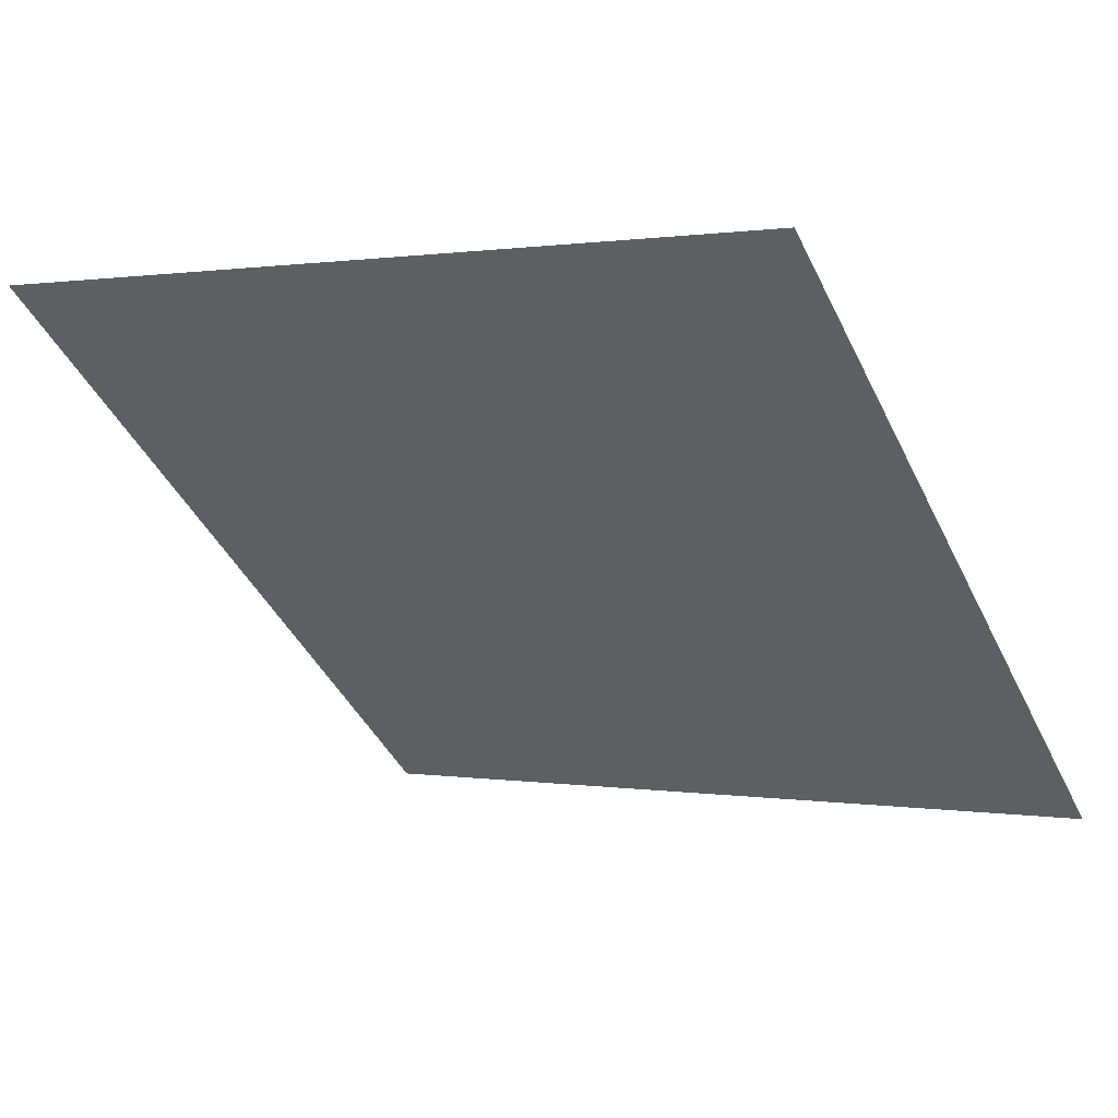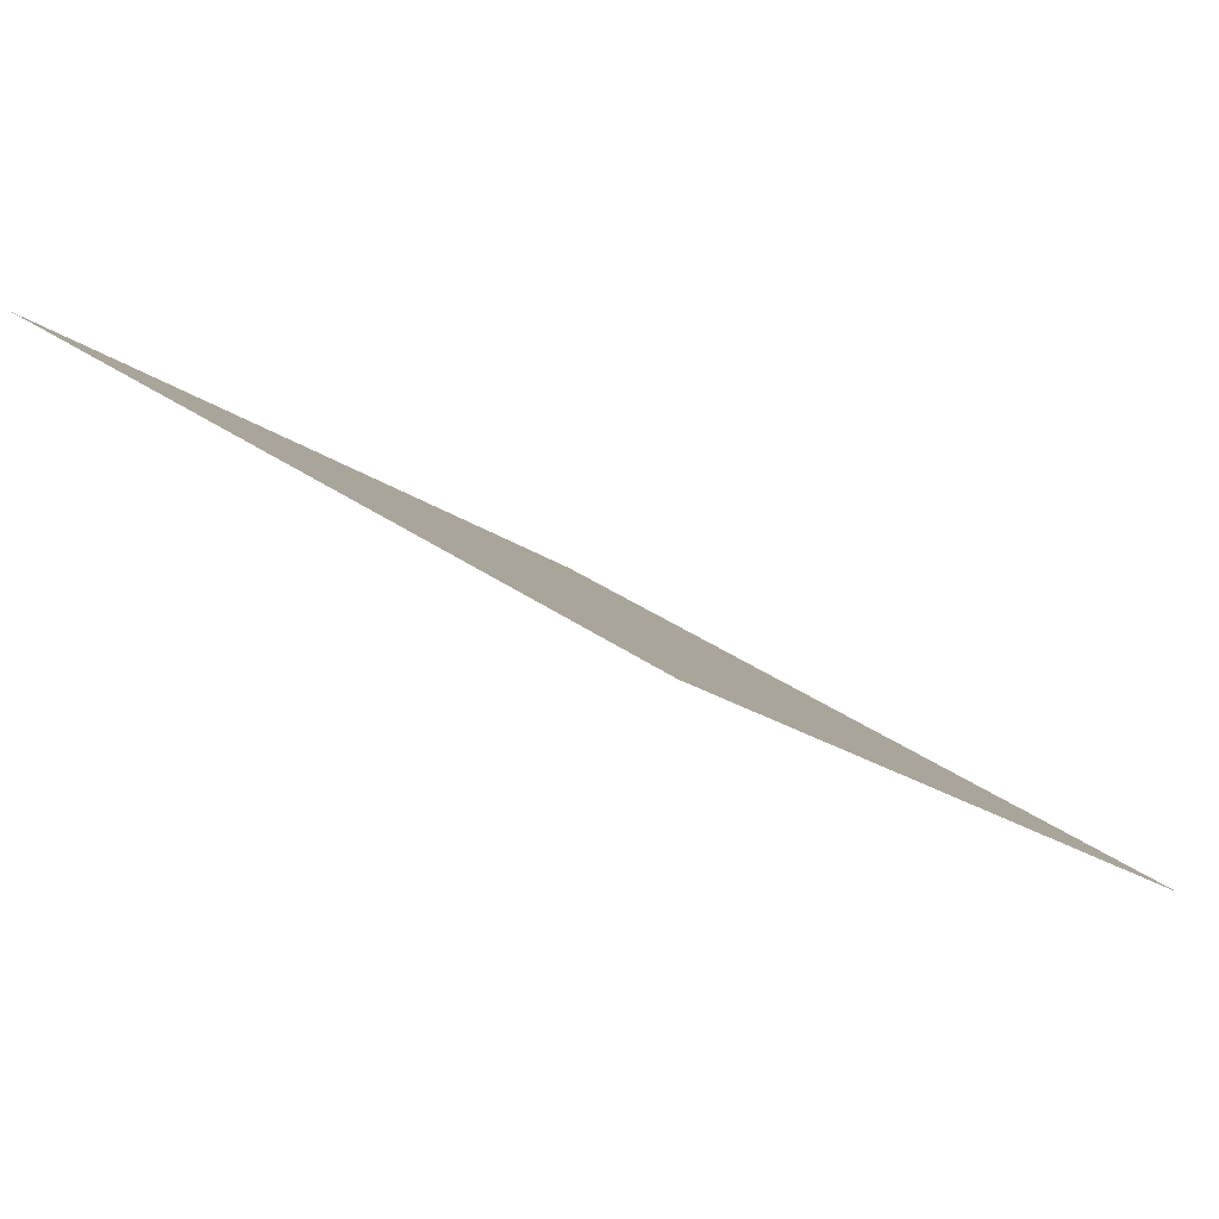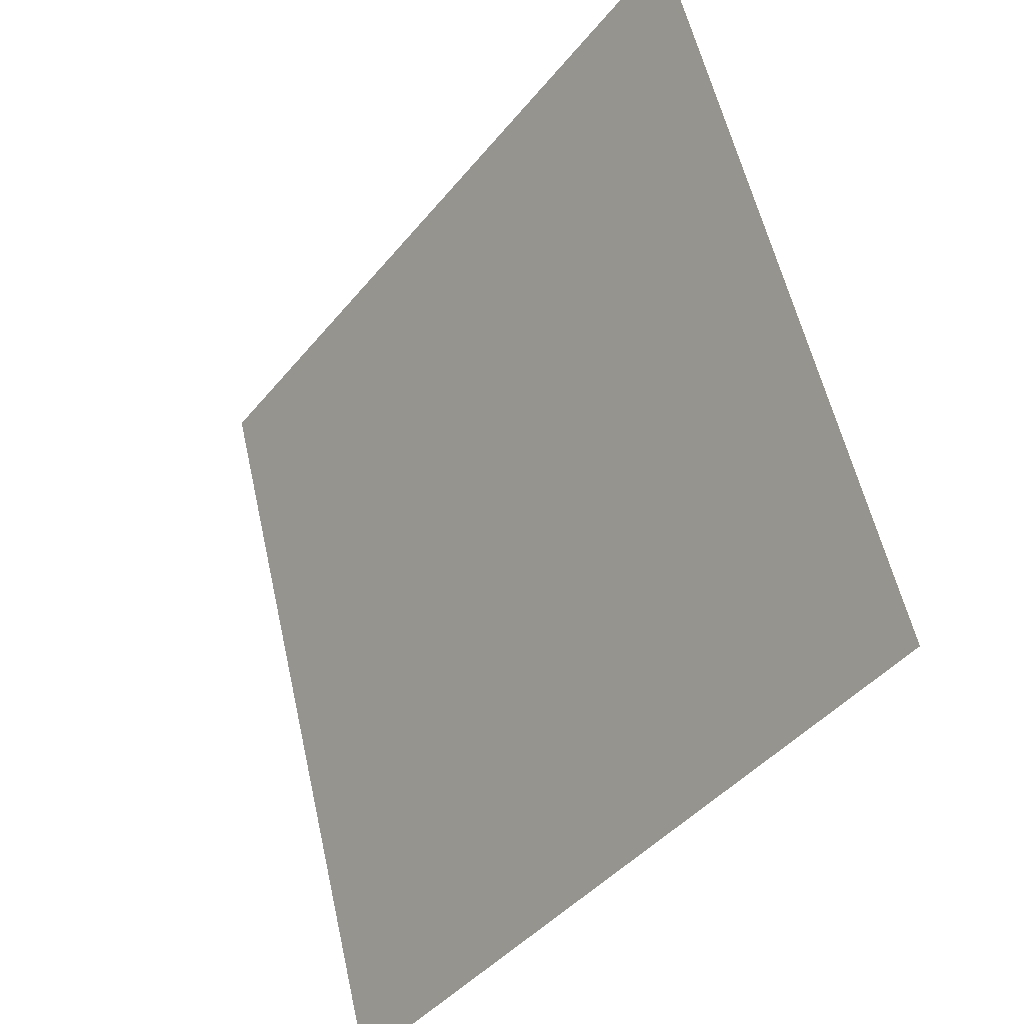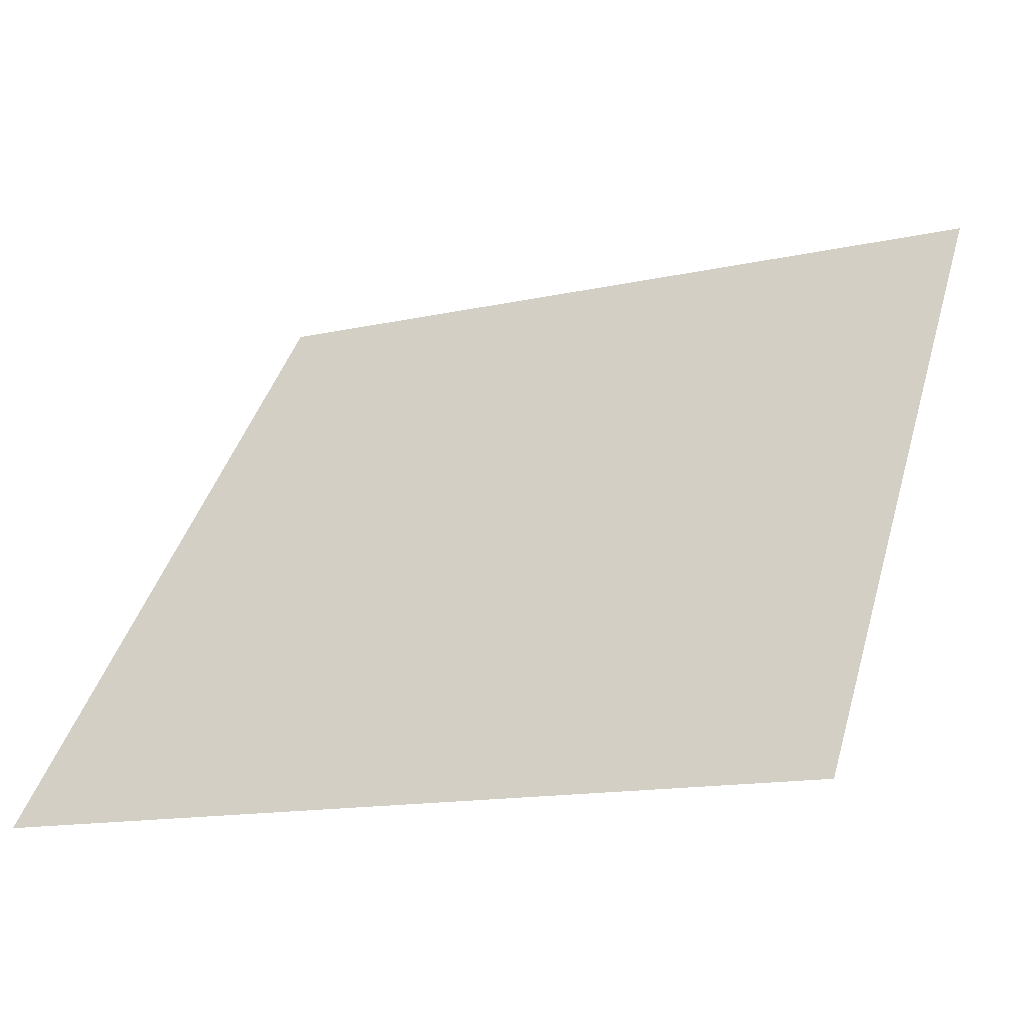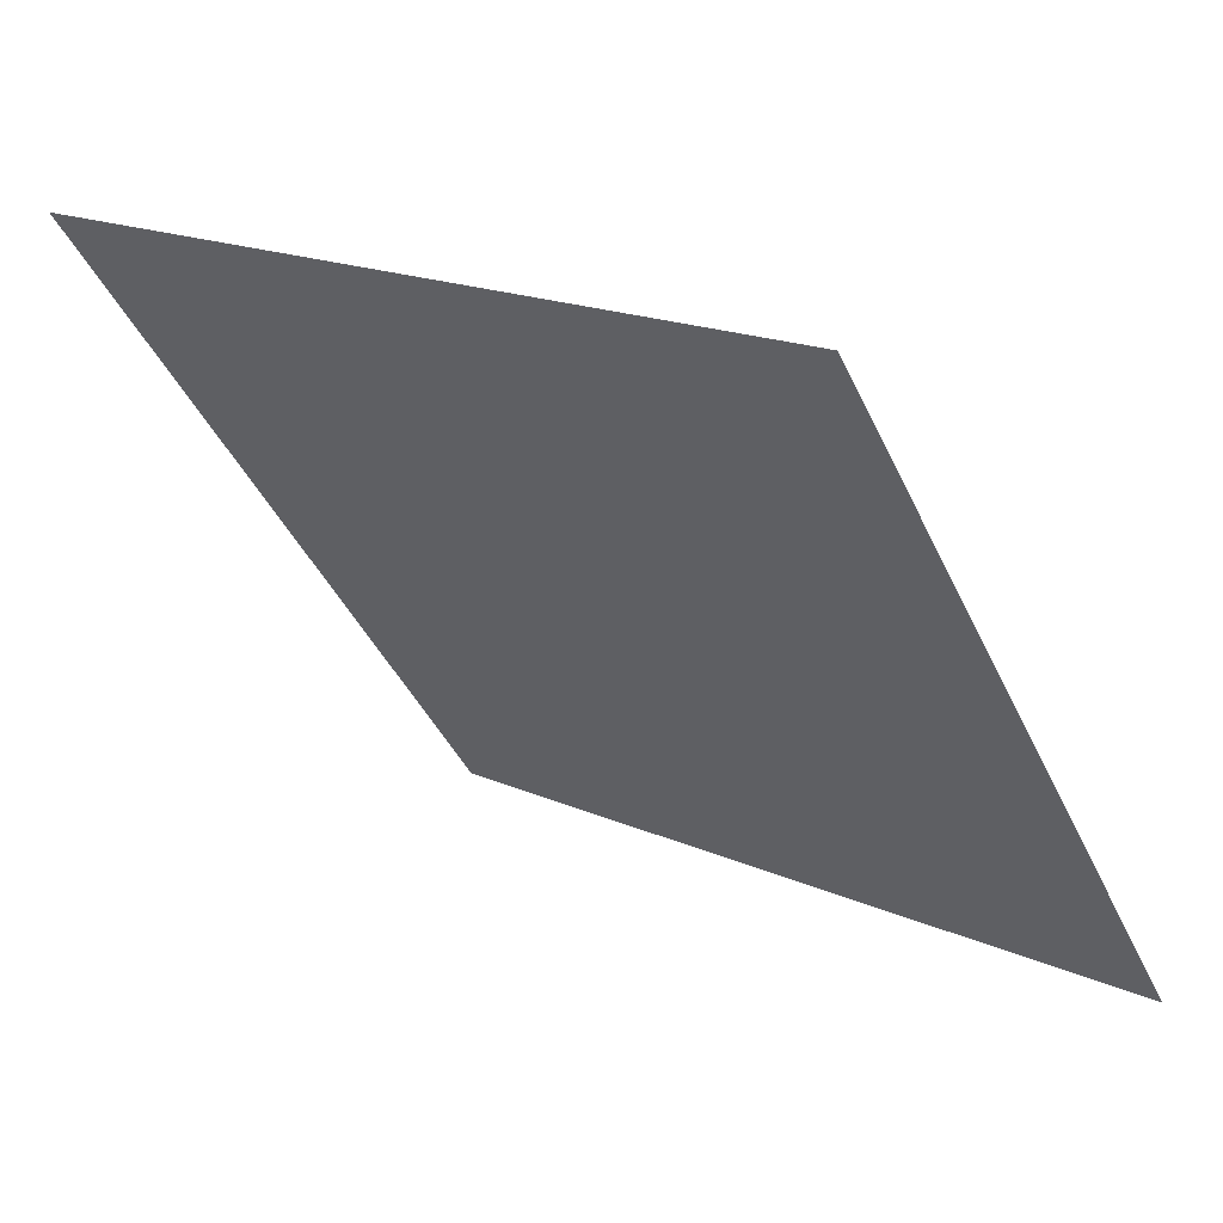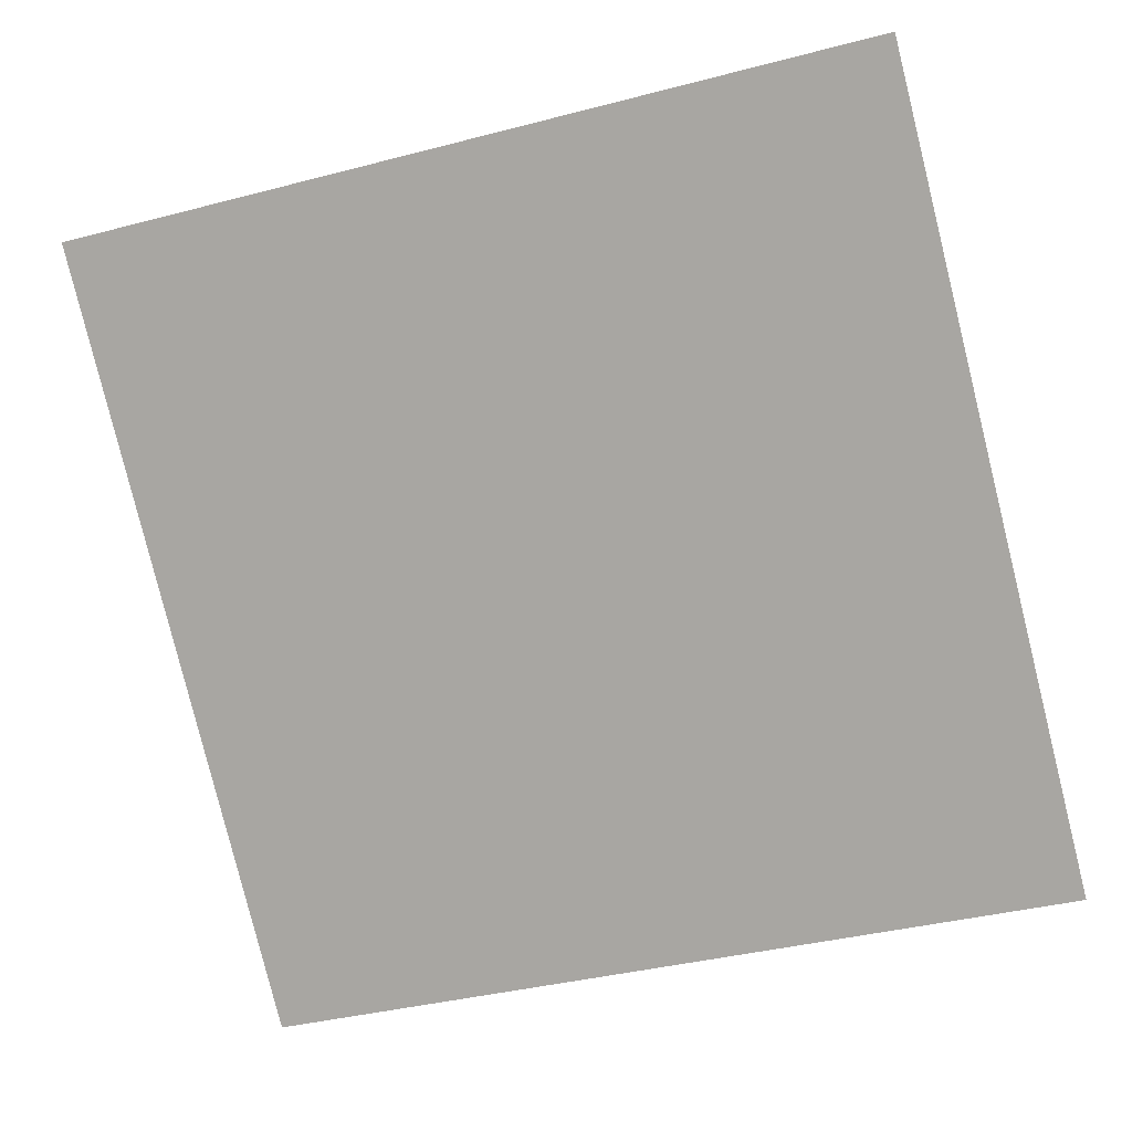
<metadata>
{"format":"obj","ext":"obj","renderer":"f3d","projection":"perspective","resolution":1024,"background":"white","views":[{"elev":-1.8,"azim":32.4,"up":"+Y"},{"elev":28.7,"azim":47.2,"up":"+Y"},{"elev":56.1,"azim":76.1,"up":"+Z"},{"elev":-15.4,"azim":24.8,"up":"+Z"},{"elev":18.7,"azim":-140.3,"up":"+Z"},{"elev":-42.4,"azim":18.8,"up":"+Y"}]}
</metadata>
<code>
v 0.0426 0.8872 0.6434
v 0.03604 0.8873 0.6435
v 0.03616 0.8912 0.6487
v 0.04272 0.8911 0.6487
f 4 3 2 1

</code>
